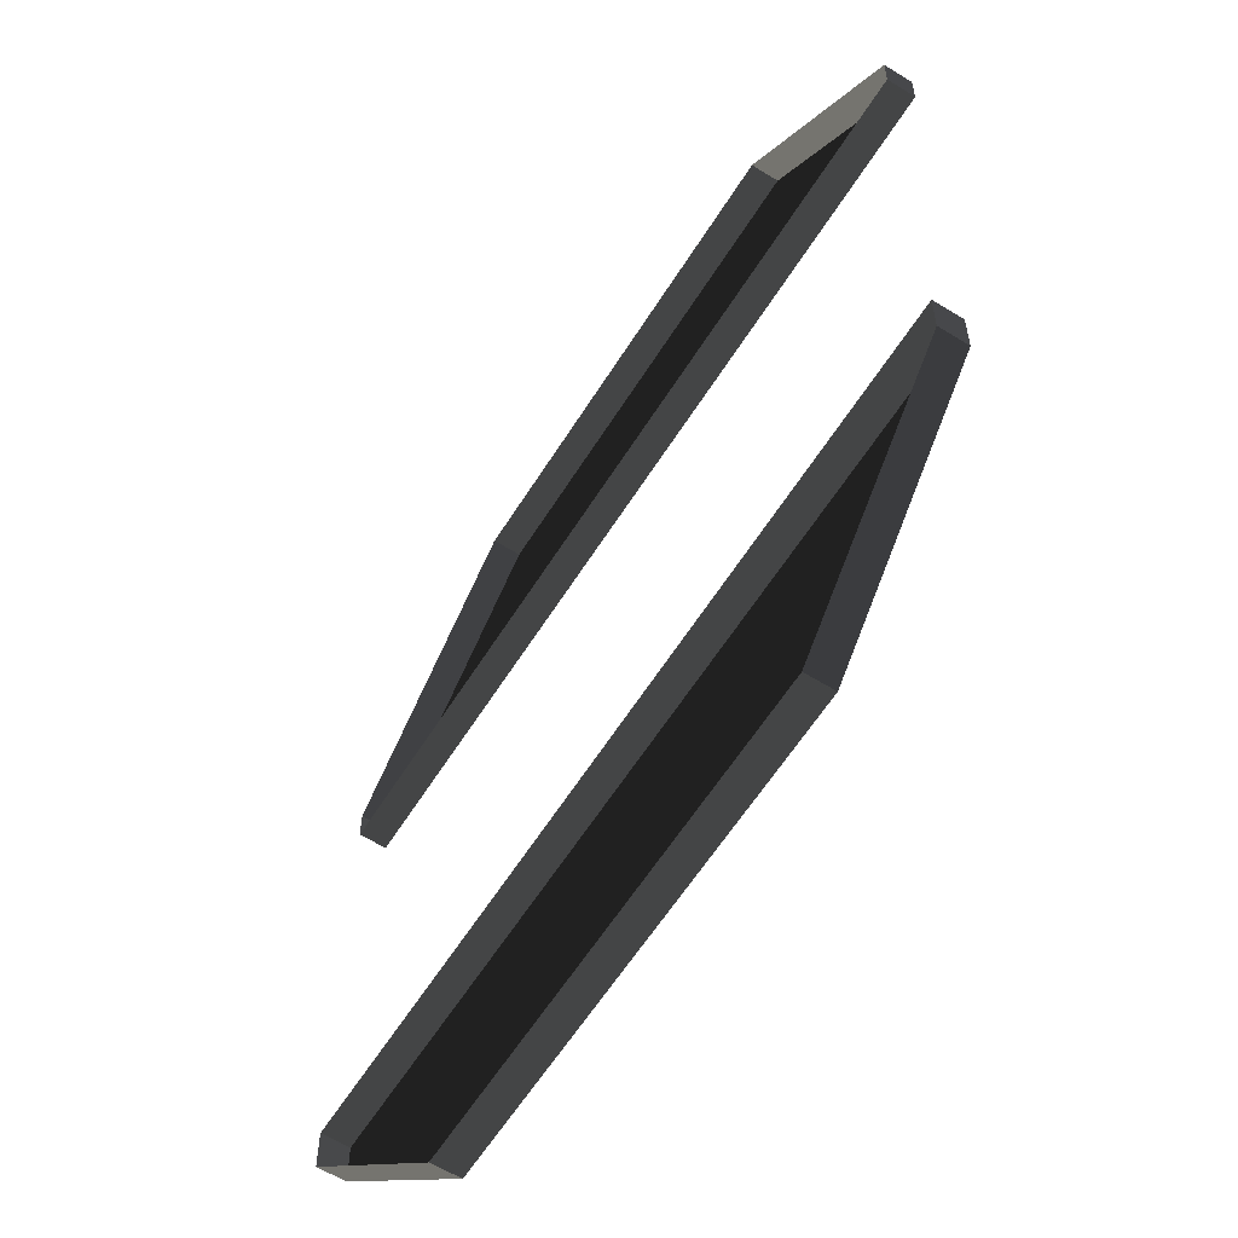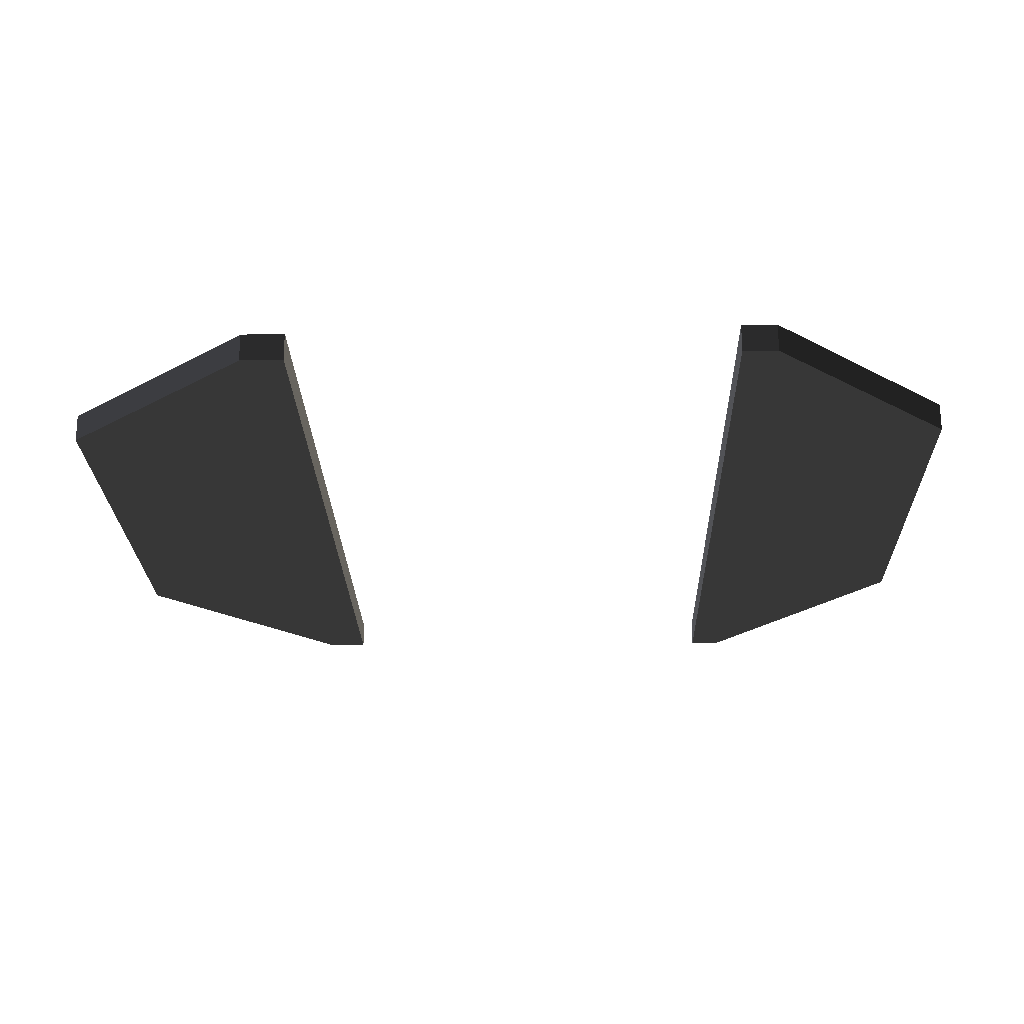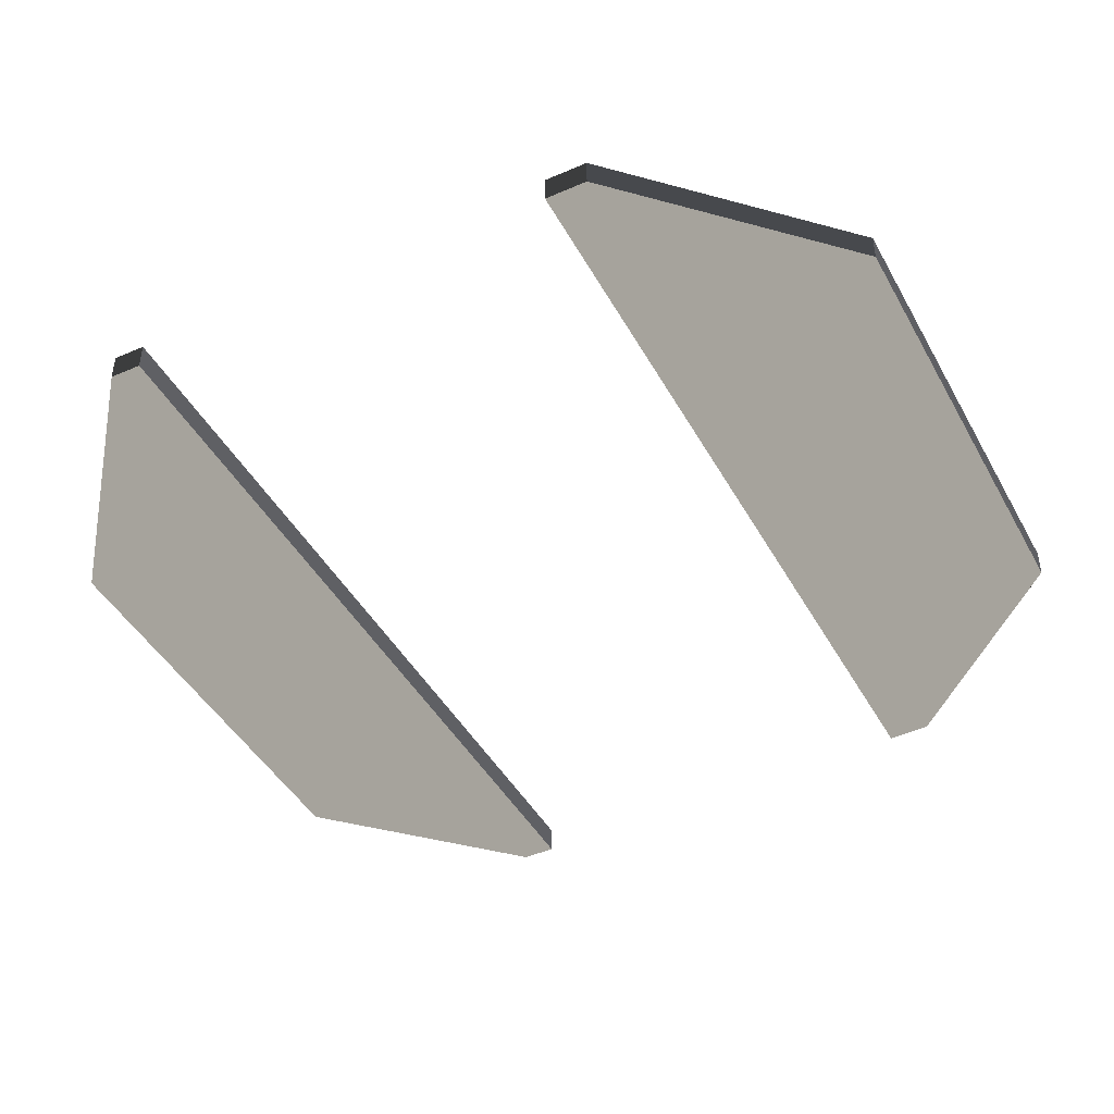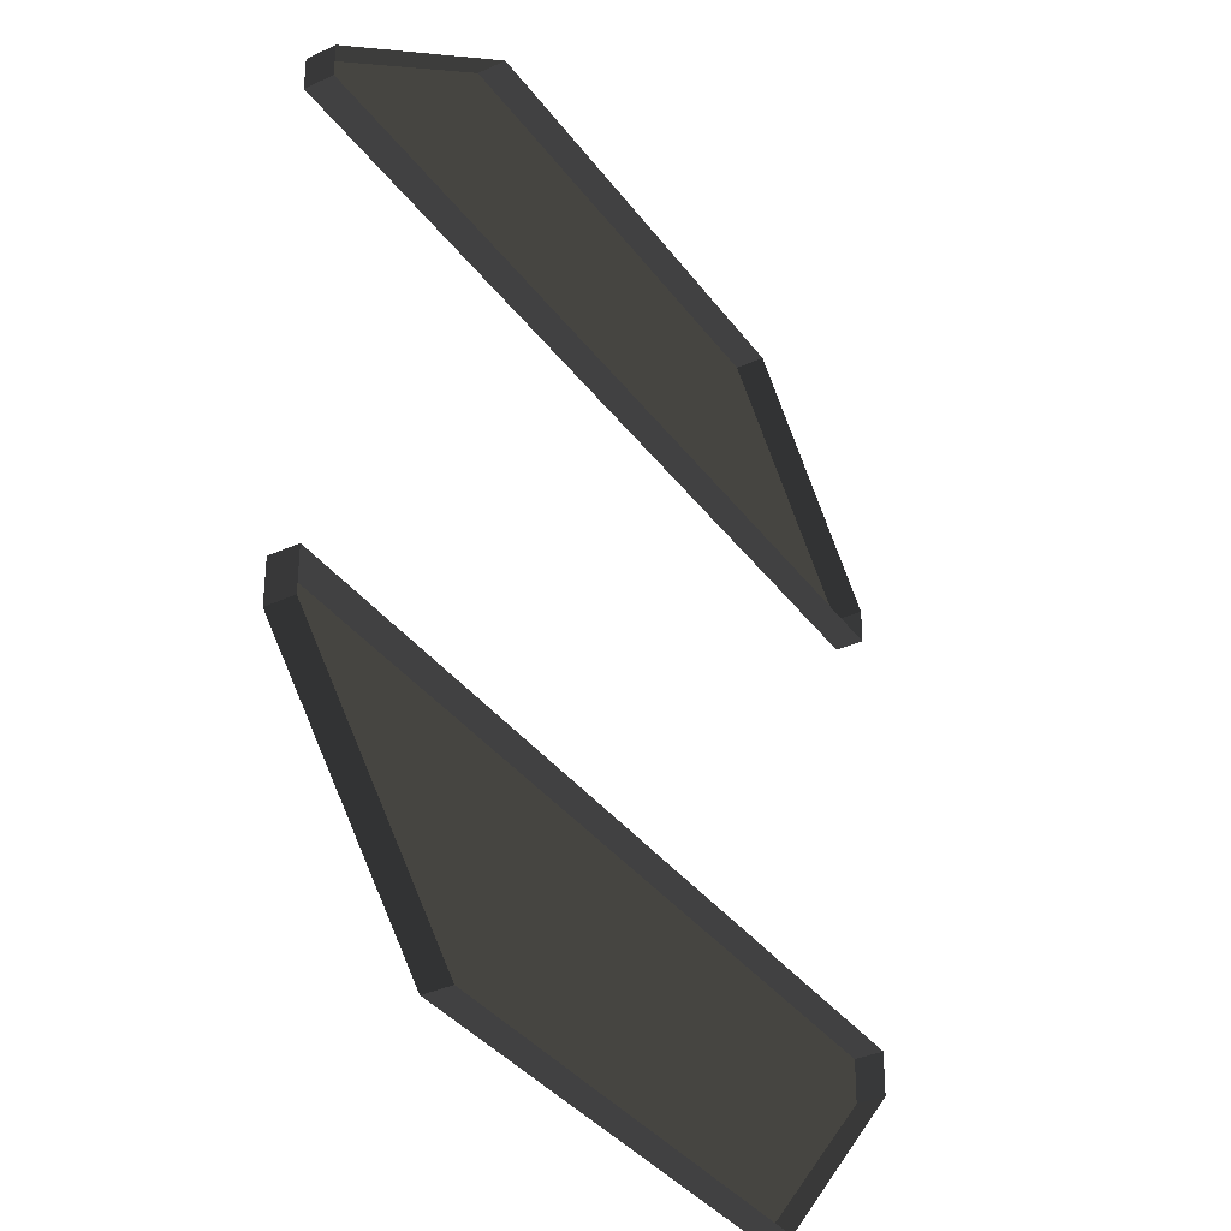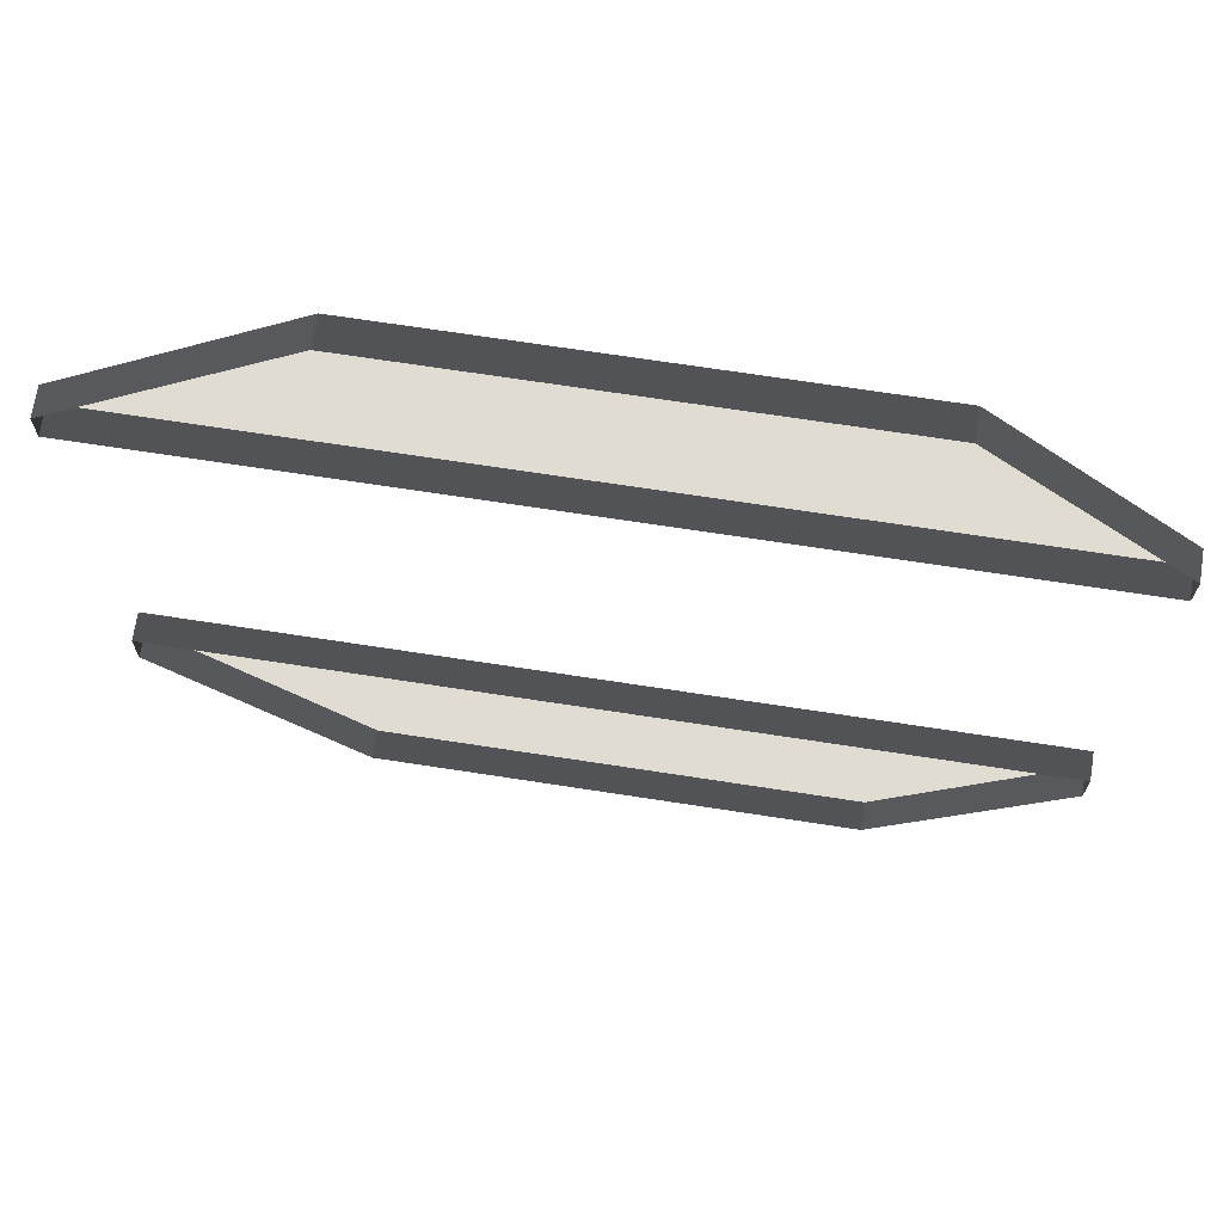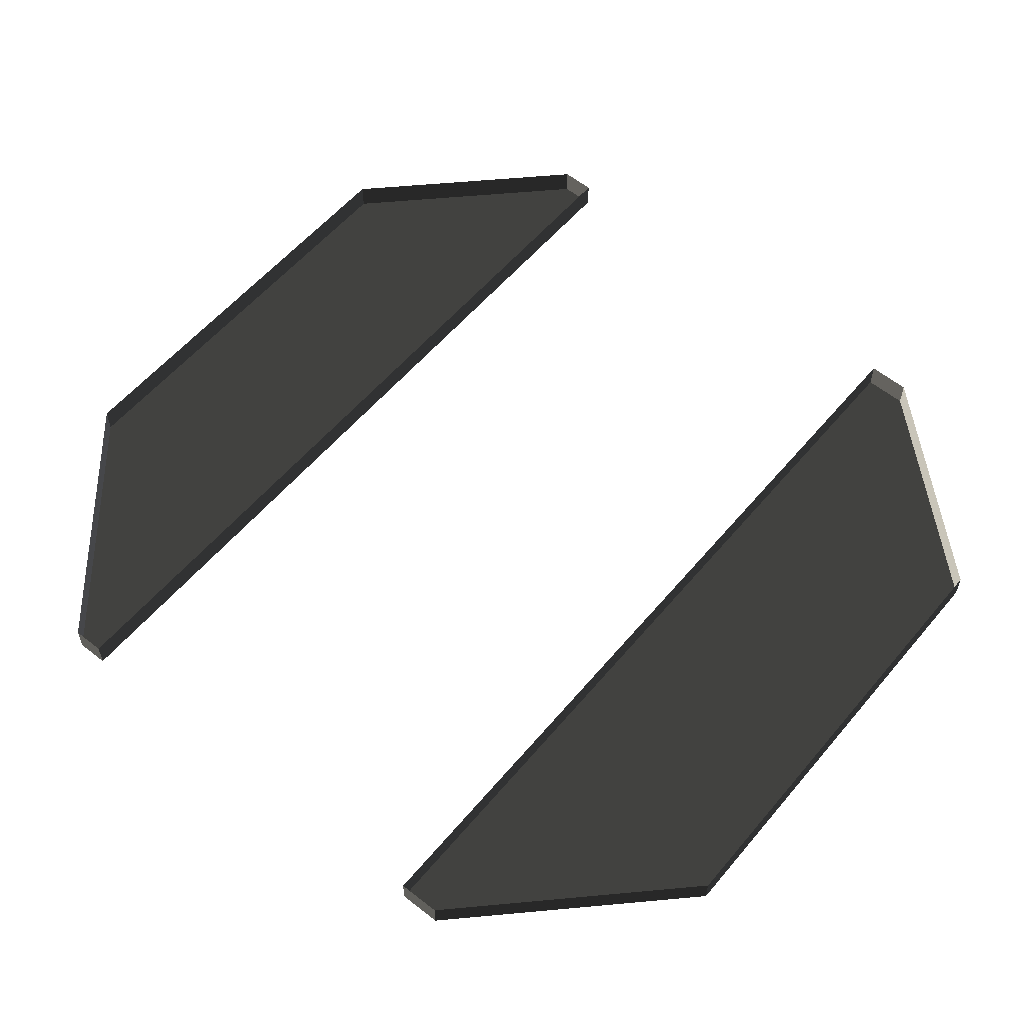
<metadata>
{"format":"obj","ext":"obj","renderer":"f3d","projection":"perspective","resolution":1024,"background":"white","views":[{"elev":-60.8,"azim":57.9,"up":"+Y"},{"elev":-22.3,"azim":91.4,"up":"+Z"},{"elev":-44.3,"azim":-62.7,"up":"+Z"},{"elev":-35.7,"azim":-58.8,"up":"+Y"},{"elev":69.1,"azim":8.8,"up":"+Y"},{"elev":57.2,"azim":-50.5,"up":"+Z"}]}
</metadata>
<code>
v -267.7 240.7 -6.911
v -267.7 240.7 -9.35
v -251.7 257.9 -9.35
v -251.7 257.9 -6.911
v -251 303.3 -6.911
v -251 303.3 -9.35
v -267.2 319.4 -9.35
v -267.2 319.4 -6.911
v -251.1 300.2 -6.911
v -251.1 300.2 -9.35
v -251 303.3 -9.35
v -251 303.3 -6.911
v -309.1 240.7 -6.911
v -309.1 240.7 -9.35
v -267.7 240.7 -9.35
v -267.7 240.7 -6.911
v -251 303.3 -9.35
v -251.1 300.2 -9.35
v -326.8 300.2 -9.35
v -326.8 303 -9.35
v -326.8 303 -9.35
v -306.7 319.4 -9.35
v -267.2 319.4 -9.35
v -251 303.3 -9.35
v -251.7 257.9 -9.35
v -267.7 240.7 -9.35
v -309.1 240.7 -9.35
v -326.4 258 -9.35
v -251.7 261.7 -9.35
v -251.7 257.9 -9.35
v -326.4 258 -9.35
v -326.5 261.7 -9.35
v -326.8 300.2 -6.911
v -326.8 300.2 -9.35
v -251.1 300.2 -9.35
v -251.1 300.2 -6.911
v -251.7 257.9 -6.911
v -251.7 257.9 -9.35
v -251.7 261.7 -9.35
v -251.7 261.7 -6.911
v -267.2 319.4 -6.911
v -267.2 319.4 -9.35
v -306.7 319.4 -9.35
v -306.7 319.4 -6.911
v -326.5 261.7 -6.911
v -326.5 261.7 -9.35
v -326.4 258 -9.35
v -326.4 258 -6.911
v -326.4 258 -6.911
v -326.4 258 -9.35
v -309.1 240.7 -9.35
v -309.1 240.7 -6.911
v -306.7 319.4 -6.911
v -306.7 319.4 -9.35
v -326.8 303 -9.35
v -326.8 303 -6.911
v -251.7 261.7 -6.911
v -251.7 261.7 -9.35
v -326.5 261.7 -9.35
v -326.5 261.7 -6.911
v -326.8 303 -6.911
v -326.8 303 -9.35
v -326.8 300.2 -9.35
v -326.8 300.2 -6.911
g Terrain_Main.013_32784_513
f 1 3 2
f 1 4 3
f 5 7 6
f 5 8 7
f 9 11 10
f 9 12 11
f 13 15 14
f 13 16 15
f 17 19 18
f 17 20 19
f 21 23 22
f 21 24 23
f 25 27 26
f 25 28 27
f 29 31 30
f 29 32 31
f 33 35 34
f 33 36 35
f 37 39 38
f 37 40 39
f 41 43 42
f 41 44 43
f 45 47 46
f 45 48 47
f 49 51 50
f 49 52 51
f 53 55 54
f 53 56 55
f 57 59 58
f 57 60 59
f 61 63 62
f 61 64 63

</code>
